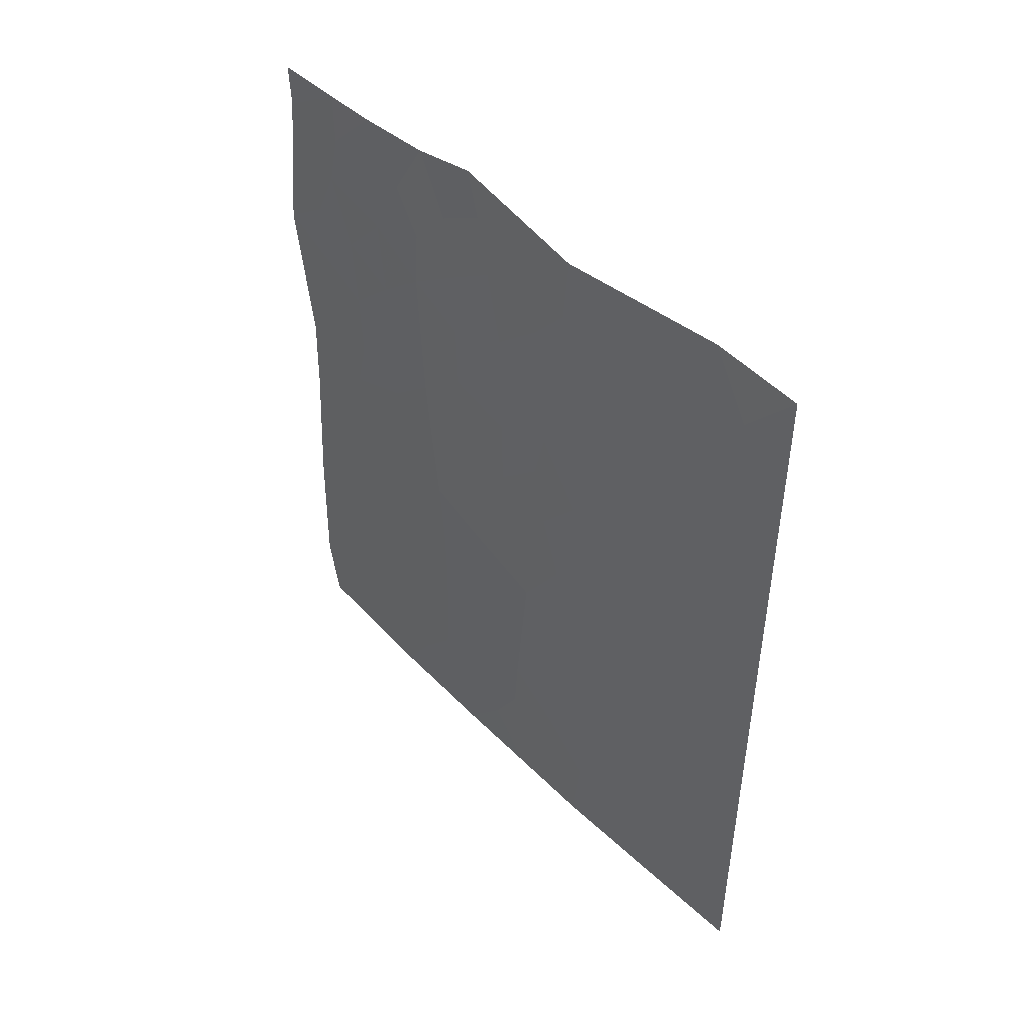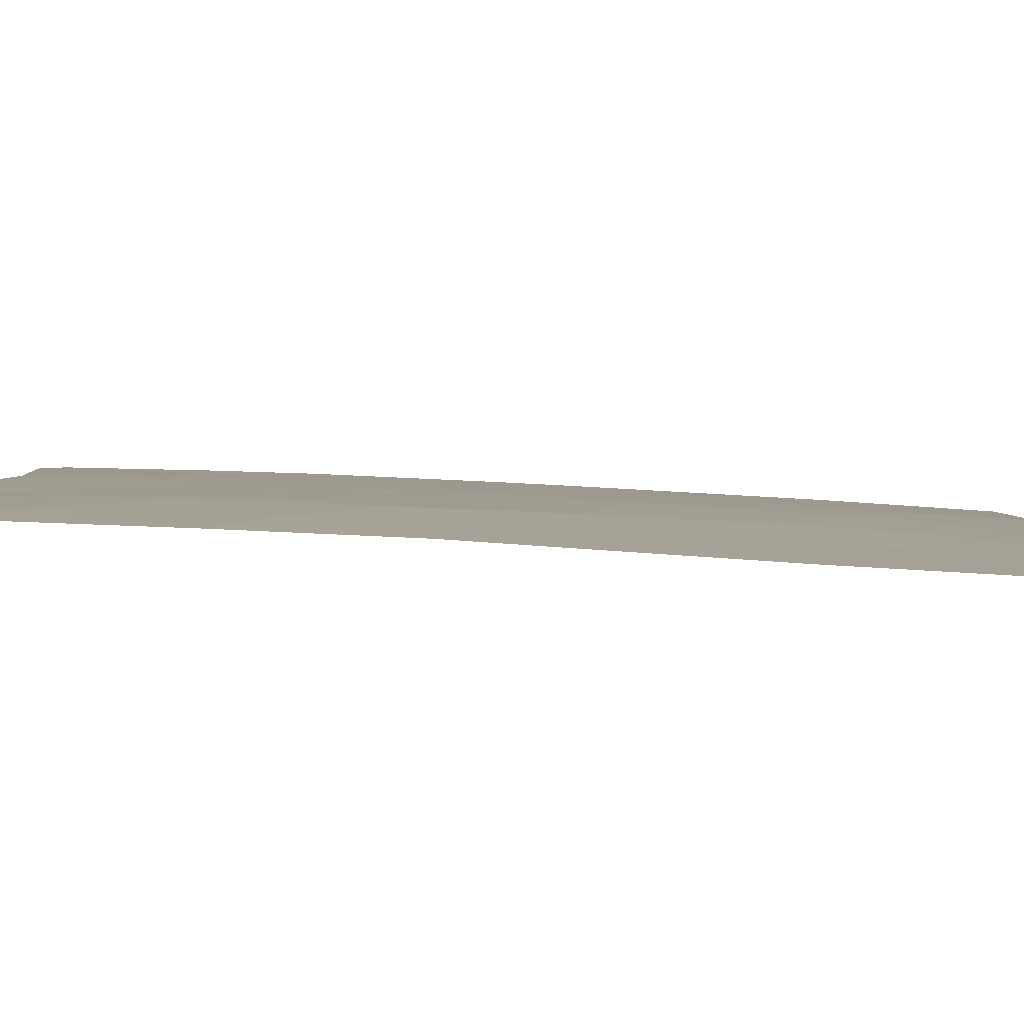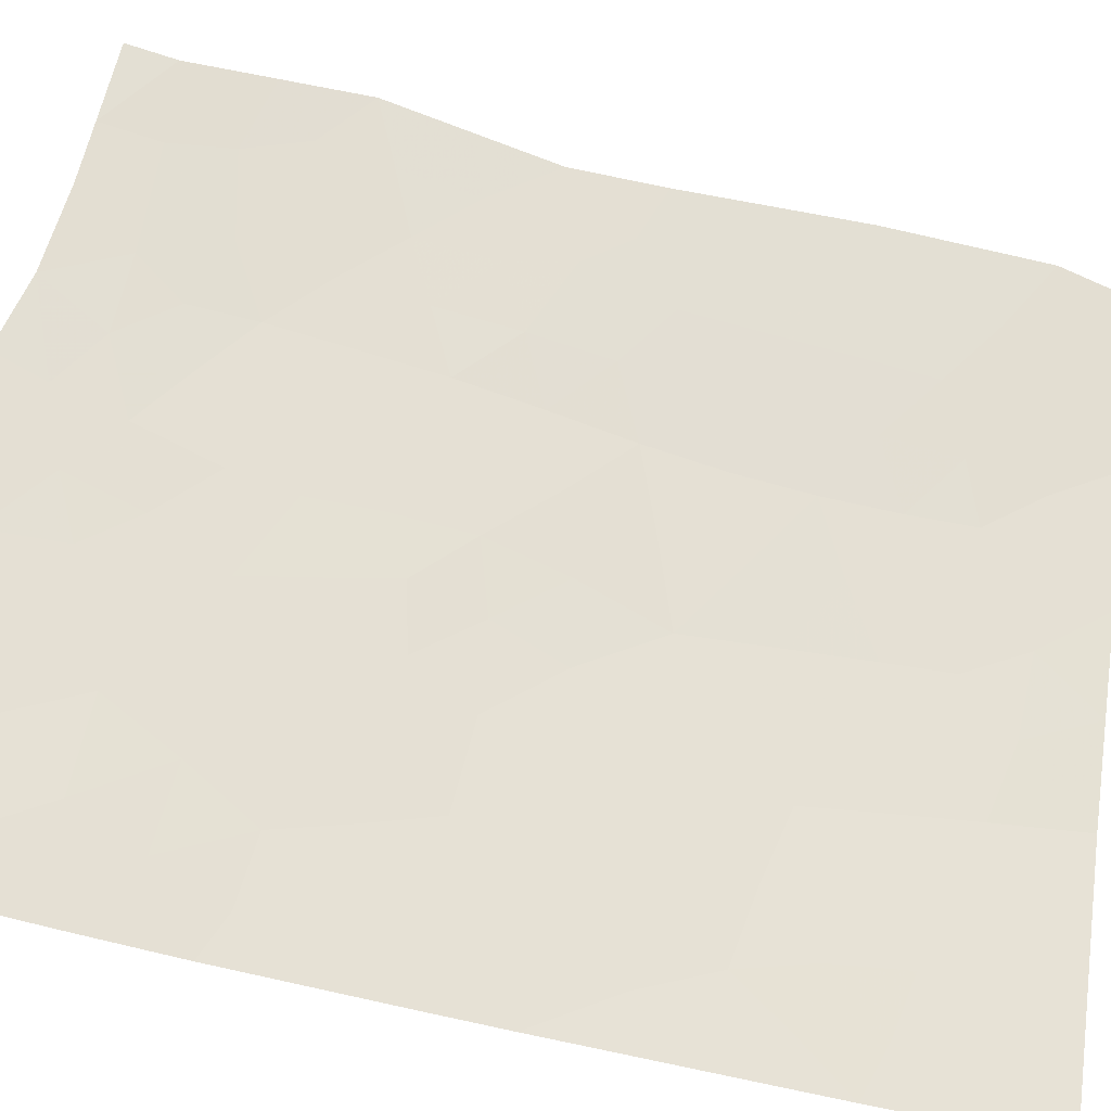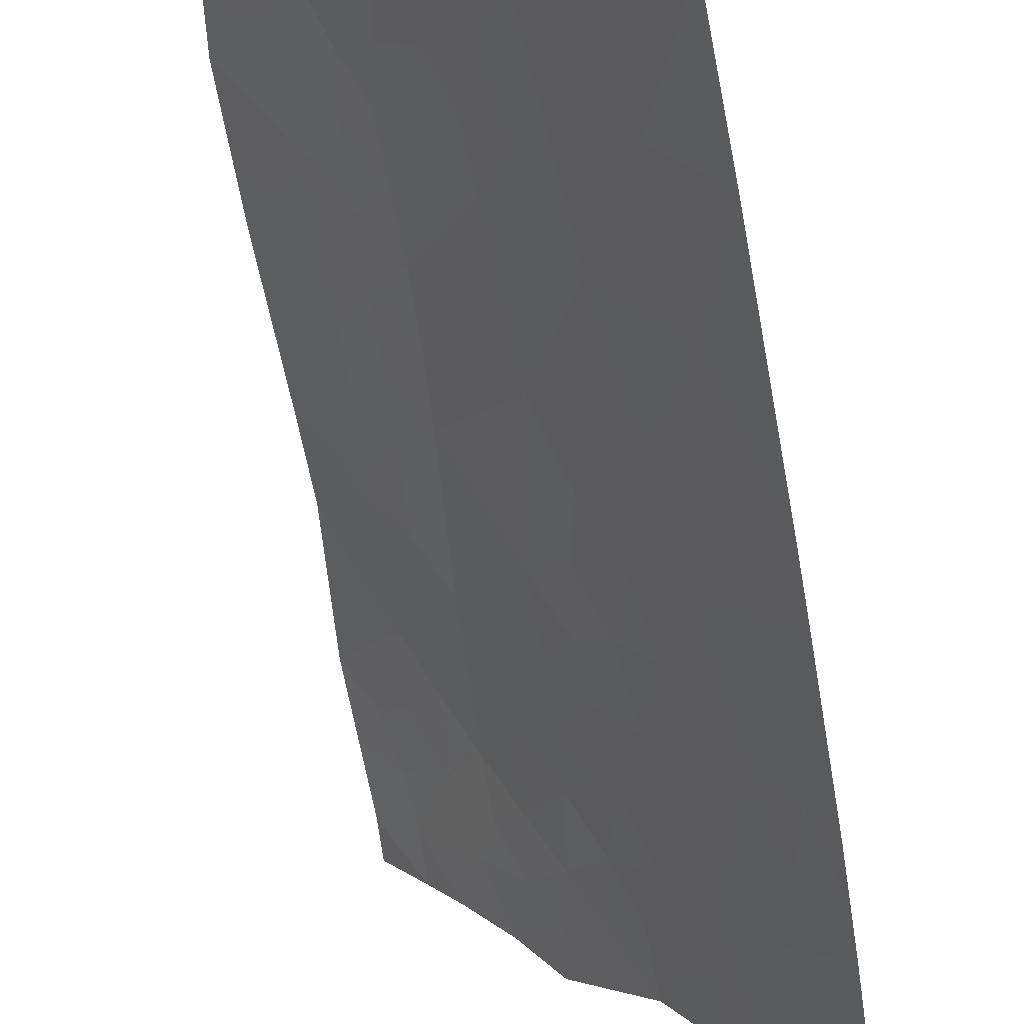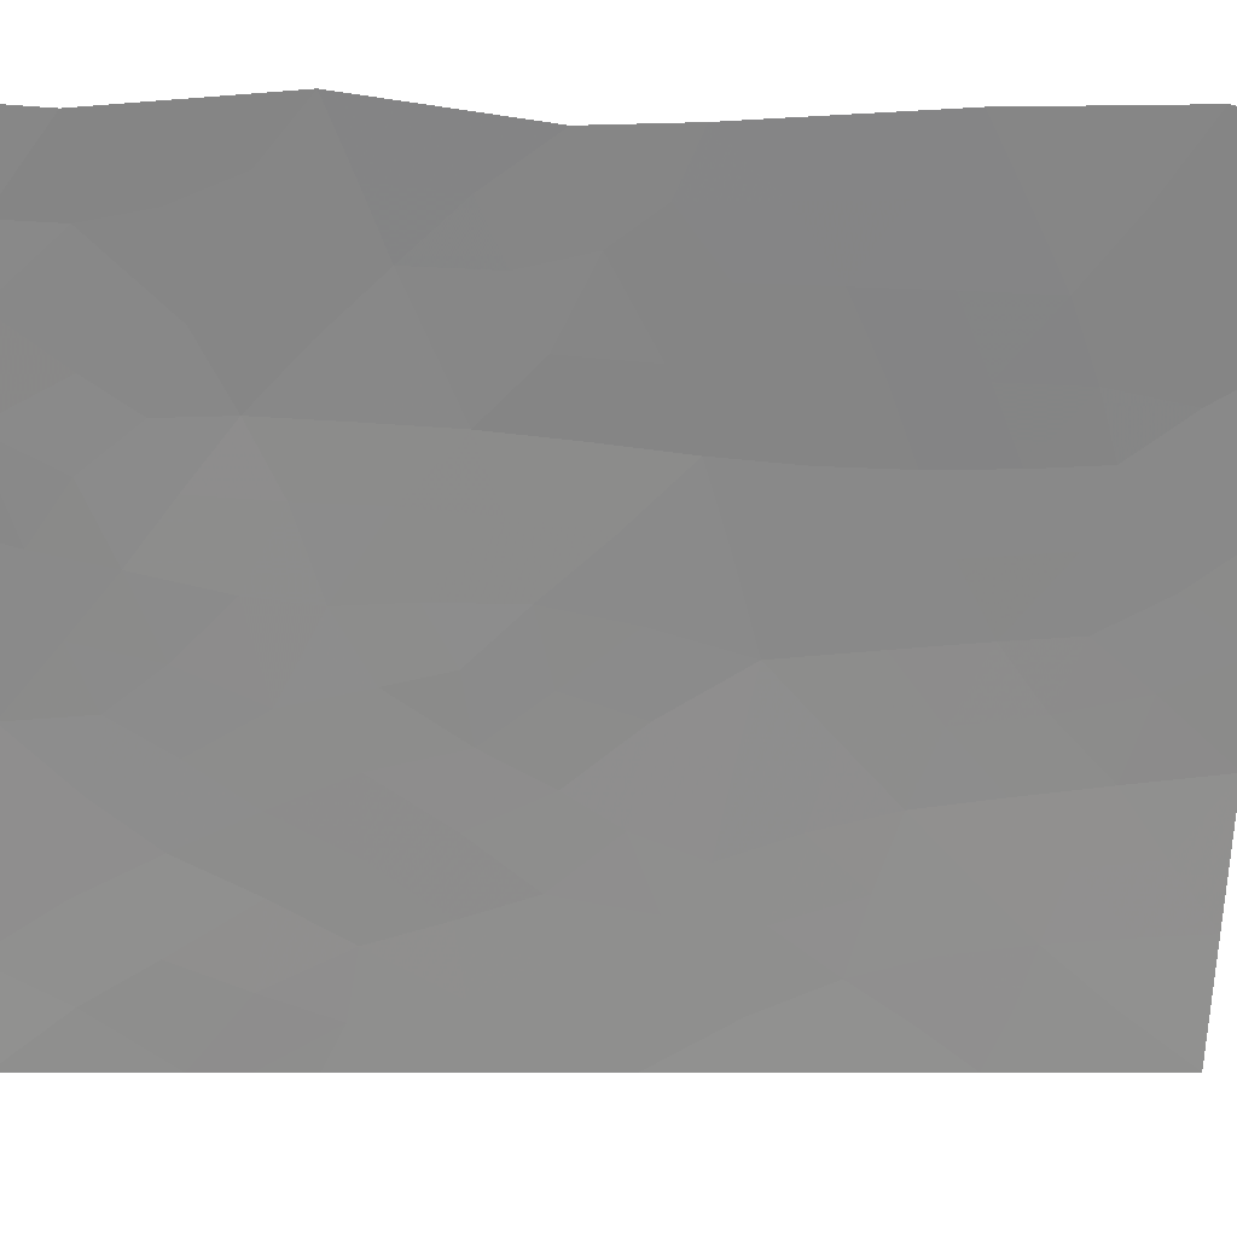
<metadata>
{"format":"obj","ext":"obj","renderer":"f3d","projection":"perspective","resolution":1024,"background":"white","views":[{"elev":47.7,"azim":104.1,"up":"+Y"},{"elev":59.9,"azim":-87.0,"up":"+Z"},{"elev":-60.3,"azim":-105.6,"up":"+Z"},{"elev":-73.7,"azim":9.8,"up":"+Z"},{"elev":-7.5,"azim":-94.3,"up":"+Z"}]}
</metadata>
<code>
v 68.18 -40.88 39.3
v 69.15 -41.57 37.96
v 68.32 -43.11 39.05
v 68.27 -44.34 39.1
v 72.06 -41.32 33.62
v 71.99 -50 33.66
v 71.4 -45.15 34.67
v 72.82 -43.13 32.48
v 72.55 -39.42 32.85
v 70.01 -40.18 36.73
v 72.29 -46.68 33.3
v 73.07 -48.16 32
v 68.12 -46.79 39.25
v 69.49 -50 37.35
v 69.16 -47.76 37.79
v 73.32 -46.2 31.66
v 73.92 -39.56 30.72
v 73.91 -46.1 30.72
v 68.27 -38.64 39.1
v 70.6 -37.49 35.73
v 68.87 -37.93 38.25
v 73.94 -44.17 30.72
v 73.94 -40.93 30.72
v 73.14 -41.31 31.97
v 69 -43.45 38.1
v 71.75 -37.83 34.05
v 73.17 -37.5 31.84
v 70.5 -50 35.87
v 73.83 -50 30.72
v 68.18 -50 39.14
v 68.06 -48.98 39.3
v 73.86 -37.6 30.72
v 73.94 -43.29 30.72
v 73.89 -47.69 30.72
v 68.25 -38 39.13
v 72.19 -43.25 33.46
v 71.06 -42.93 35.14
v 72.1 -48.78 33.54
v 71.25 -47.42 34.85
v 72.97 -50 32.11
v 69.16 -45.68 37.84
v 70.19 -44.47 36.44
v 70.86 -39.06 35.4
v 70.16 -48.39 36.4
v 70.06 -42.3 36.64
v 72.61 -44.79 32.79
v 70.24 -46.51 36.34
v 68.62 -40.3 38.68
v 69.08 -40.5 38.04
v 68.68 -41.24 38.61
v 68.71 -44.05 38.49
v 72.68 -47.41 32.65
v 72.6 -48.41 32.75
v 72.19 -47.7 33.42
v 68.2 -45.57 39.17
v 68.69 -45.09 38.5
v 68.65 -46.2 38.53
v 69.69 -48.13 37.06
v 69.81 -49.13 36.89
v 72.8 -46.42 32.49
v 73.16 -47.16 31.89
v 73.9 -46.89 30.72
v 73.61 -46.98 31.19
v 71.18 -37.66 34.89
v 71.27 -38.49 34.78
v 70.73 -38.17 35.57
v 70.23 -45.51 36.37
v 70.75 -44.8 35.62
v 70.79 -45.88 35.55
v 69.34 -37.88 37.56
v 70.31 -38.64 36.19
v 70.44 -39.6 36.06
v 69.73 -38.7 37.05
v 69.57 -40.85 37.35
v 69.49 -39.7 37.45
v 73.92 -45.13 30.72
v 73.57 -45.22 31.28
v 73.62 -41.19 31.22
v 73.42 -40.27 31.51
v 71.68 -48.02 34.19
v 71.77 -47 34.08
v 68.72 -42.27 38.52
v 69.14 -42.62 37.93
v 69.6 -41.93 37.31
v 69.61 -43 37.26
v 70.12 -43.39 36.55
v 69.65 -44.07 37.2
v 72.2 -38.65 33.38
v 72.46 -37.66 32.95
v 72.82 -38.46 32.41
v 73.93 -40.25 30.72
v 68.74 -49.42 38.38
v 68.83 -50 38.24
v 73.01 -49.14 32.07
v 72.53 -49.38 32.83
v 70.64 -43.71 35.77
v 71.19 -44 34.96
v 70.34 -49.16 36.13
v 70.91 -49.13 35.29
v 68.64 -48.39 38.51
v 68.09 -47.88 39.28
v 68.64 -47.28 38.53
v 68.82 -39.5 38.38
v 73.48 -38.5 31.37
v 68.23 -39.76 39.2
v 71.02 -40.15 35.19
v 70.49 -40.61 36.01
v 73.94 -42.11 30.72
v 73.86 -48.84 30.72
v 73.45 -49.02 31.37
v 73.5 -47.96 31.32
v 73.89 -38.58 30.72
v 70.55 -42.64 35.9
v 68.25 -42 39.18
v 69.16 -46.7 37.82
v 70.03 -41.24 36.69
v 70.02 -37.74 36.58
v 71.25 -50 34.77
v 71.53 -49.04 34.39
v 72.98 -42.24 32.22
v 69.99 -50 36.61
v 70.76 -46.94 35.58
v 70.68 -48.14 35.66
v 70.21 -47.51 36.36
v 71.44 -42.25 34.56
v 71.55 -41.47 34.39
v 71.92 -42.41 33.85
v 71.58 -43.18 34.38
v 72.43 -42.29 33.06
v 71.19 -48.32 34.91
v 72.43 -43.93 33.08
v 73.4 -50 31.41
v 73.49 -44.18 31.41
v 72.06 -44.95 33.65
v 71.77 -44.12 34.1
v 72.48 -50 32.89
v 70.5 -41.61 35.98
v 73 -45.39 32.18
v 72.43 -45.69 33.07
v 69.16 -44.64 37.86
v 69.67 -45.12 37.14
v 72.83 -40.38 32.43
v 71.68 -40.47 34.19
v 71.98 -39.58 33.73
v 72.3 -40.36 33.25
v 72.6 -41.35 32.8
v 71.71 -38.83 34.13
v 71.41 -39.48 34.58
v 69.69 -46.13 37.11
v 69.69 -47.11 37.08
v 71.32 -46.36 34.77
v 71.87 -45.96 33.94
v 73.19 -39.35 31.84
v 68.9 -38.7 38.23
v 73.48 -42.4 31.44
v 70 -39.33 36.69
v 71.05 -41.86 35.15
v 71.08 -40.98 35.11
v 72.94 -44.32 32.28
v 73.26 -43.26 31.79
v 69.2 -48.87 37.74
f 48 49 50
f 52 53 54
f 55 56 57
f 52 60 61
f 62 34 63
f 64 65 66
f 67 68 69
f 71 72 156
f 74 49 75
f 22 76 77
f 80 81 54
f 3 83 25
f 84 85 83
f 86 87 85
f 88 89 90
f 91 23 78
f 14 93 92
f 94 95 53
f 96 97 68
f 98 123 99
f 92 100 161
f 101 102 100
f 48 105 103
f 72 106 107
f 108 155 78
f 109 110 111
f 63 111 61
f 32 112 104
f 96 86 113
f 114 50 82
f 115 102 57
f 74 116 84
f 8 120 160
f 21 19 35
f 117 20 66
f 118 99 119
f 121 59 98
f 122 123 124
f 127 128 125
f 127 129 36
f 80 119 130
f 8 131 36
f 132 94 110
f 133 159 160
f 134 135 131
f 128 135 97
f 95 136 6
f 157 113 137
f 138 60 139
f 140 87 141
f 153 79 142
f 143 144 145
f 145 142 146
f 65 147 148
f 115 149 150
f 122 69 151
f 151 152 81
f 147 88 144
f 126 158 143
f 116 107 137
f 152 134 139
f 56 51 140
f 133 77 138
f 129 146 120
f 149 141 67
f 124 58 150
f 1 48 50
f 48 103 49
f 50 49 2
f 4 3 51
f 25 51 3
f 11 52 54
f 52 12 53
f 54 53 38
f 13 55 57
f 55 4 56
f 57 56 41
f 14 161 59
f 59 58 44
f 12 52 61
f 52 11 60
f 61 60 16
f 18 63 16
f 63 18 62
f 20 64 66
f 64 26 65
f 66 65 43
f 47 67 69
f 67 42 68
f 69 68 7
f 21 70 154
f 70 117 73
f 117 71 73
f 71 43 72
f 10 74 75
f 74 2 49
f 75 49 103
f 76 18 77
f 16 77 18
f 91 78 79
f 78 24 79
f 38 80 54
f 80 39 81
f 54 81 11
f 3 82 83
f 82 2 83
f 2 84 83
f 84 45 85
f 83 85 25
f 45 86 85
f 86 42 87
f 85 87 25
f 88 26 89
f 104 90 27
f 90 153 9
f 79 17 91
f 30 92 93
f 92 30 31
f 12 94 53
f 94 40 95
f 53 95 38
f 42 96 68
f 96 37 97
f 68 97 7
f 28 98 99
f 98 44 123
f 92 31 100
f 31 101 100
f 101 13 102
f 100 102 15
f 48 1 105
f 103 105 19
f 10 72 107
f 72 43 106
f 107 106 158
f 23 108 78
f 108 33 155
f 78 155 24
f 34 109 111
f 109 29 110
f 111 110 12
f 16 63 61
f 63 34 111
f 61 111 12
f 112 17 104
f 153 104 17
f 37 96 113
f 96 42 86
f 113 86 45
f 3 114 82
f 114 1 50
f 82 50 2
f 41 115 57
f 115 15 102
f 57 102 13
f 2 74 84
f 74 10 116
f 84 116 45
f 33 160 155
f 71 117 66
f 71 66 43
f 6 118 119
f 118 28 99
f 155 120 24
f 28 121 98
f 121 14 59
f 98 59 44
f 47 122 124
f 122 39 123
f 124 123 44
f 125 37 157
f 126 125 157
f 5 127 126
f 127 36 128
f 125 128 37
f 127 5 129
f 36 129 8
f 39 130 123
f 130 99 123
f 39 80 130
f 80 38 119
f 130 119 99
f 8 159 131
f 159 46 131
f 29 132 110
f 132 40 94
f 110 94 12
f 103 154 75
f 75 73 156
f 46 134 131
f 134 7 135
f 131 135 36
f 37 128 97
f 128 36 135
f 97 135 7
f 95 40 136
f 38 95 6
f 158 157 137
f 157 37 113
f 137 113 45
f 46 138 139
f 138 16 60
f 139 60 11
f 41 140 141
f 140 25 87
f 141 87 42
f 9 153 142
f 142 79 24
f 143 148 144
f 146 142 24
f 43 65 148
f 65 26 147
f 15 115 150
f 115 41 149
f 150 149 47
f 39 122 151
f 122 47 69
f 151 69 7
f 39 151 81
f 151 7 152
f 81 152 11
f 148 147 144
f 147 26 88
f 144 88 9
f 106 43 148
f 5 126 143
f 143 106 148
f 38 6 119
f 45 116 137
f 116 10 107
f 137 107 158
f 11 152 139
f 152 7 134
f 139 134 46
f 41 56 140
f 56 4 51
f 140 51 25
f 138 77 16
f 8 129 120
f 129 5 146
f 120 146 24
f 47 149 67
f 149 41 141
f 67 141 42
f 47 124 150
f 124 44 58
f 150 58 15
f 90 89 27
f 9 88 90
f 104 153 90
f 154 73 75
f 73 154 70
f 145 144 9
f 145 9 142
f 32 104 27
f 71 156 73
f 10 156 72
f 75 156 10
f 160 159 8
f 5 143 145
f 5 145 146
f 133 22 77
f 126 127 125
f 46 159 138
f 158 106 143
f 126 157 158
f 159 133 138
f 161 14 92
f 17 79 153
f 133 33 22
f 155 160 120
f 133 160 33
f 154 103 19
f 21 154 19
f 161 58 59
f 58 161 15
f 161 100 15

</code>
